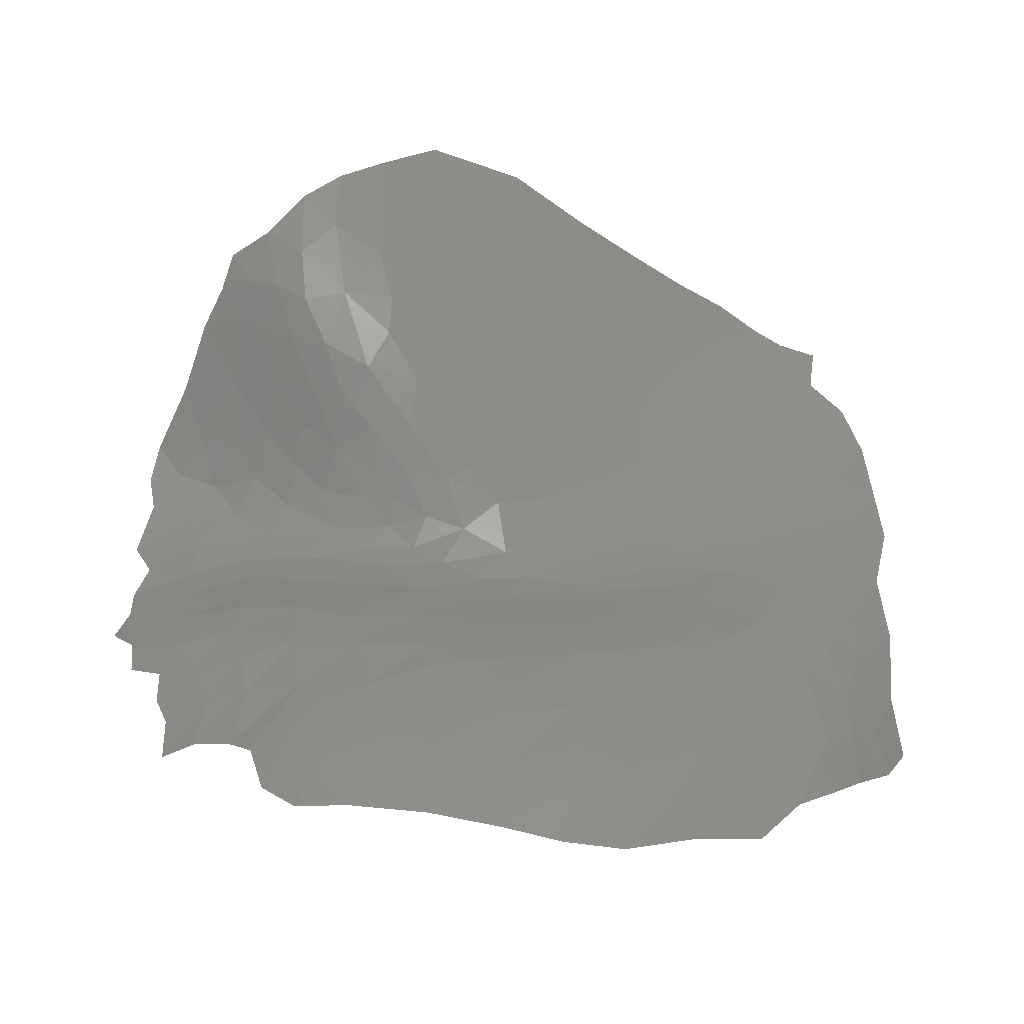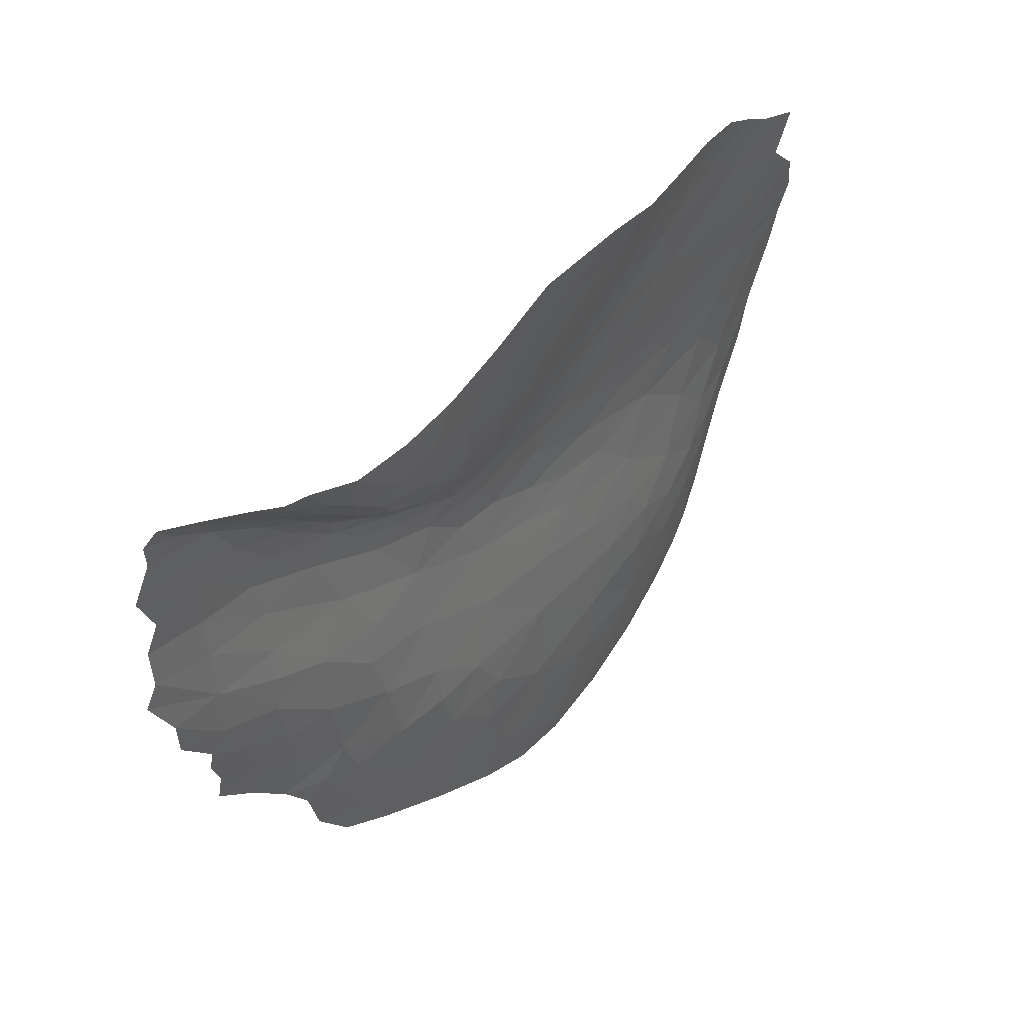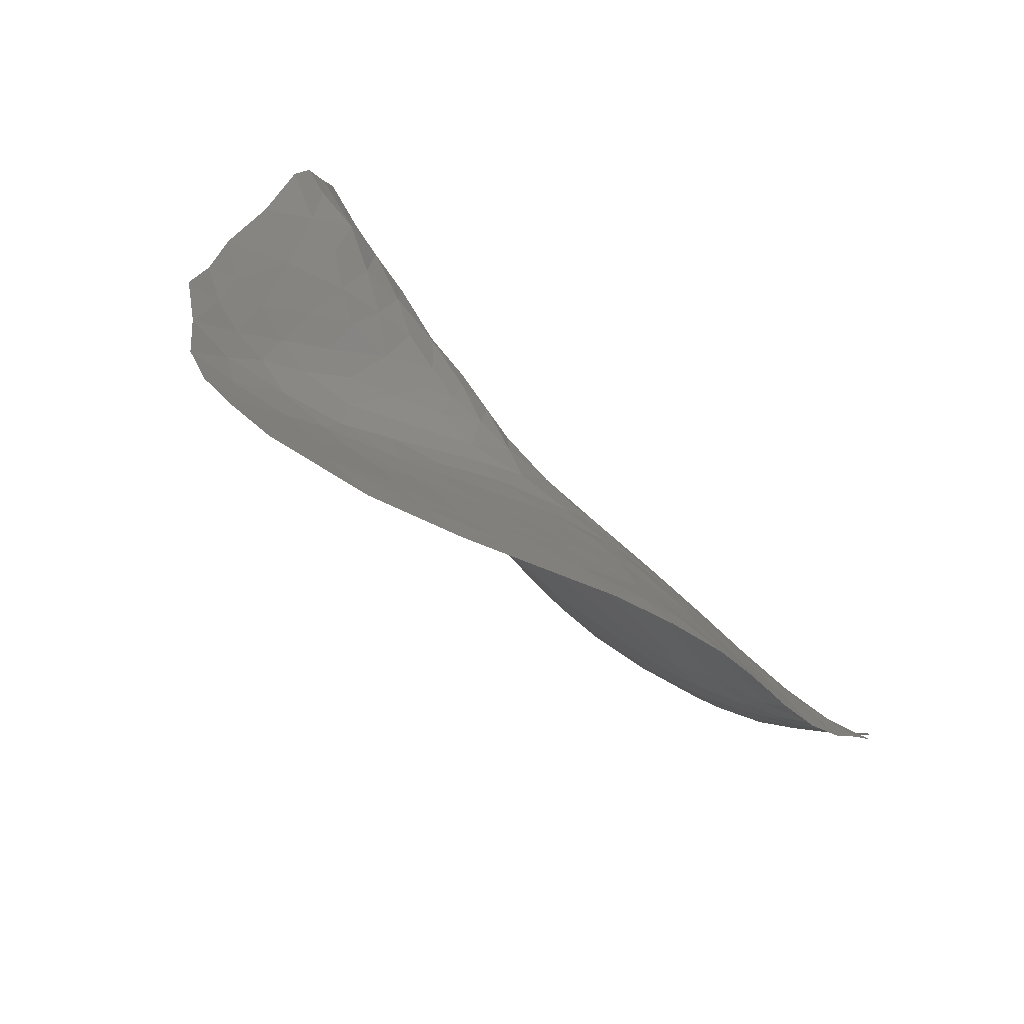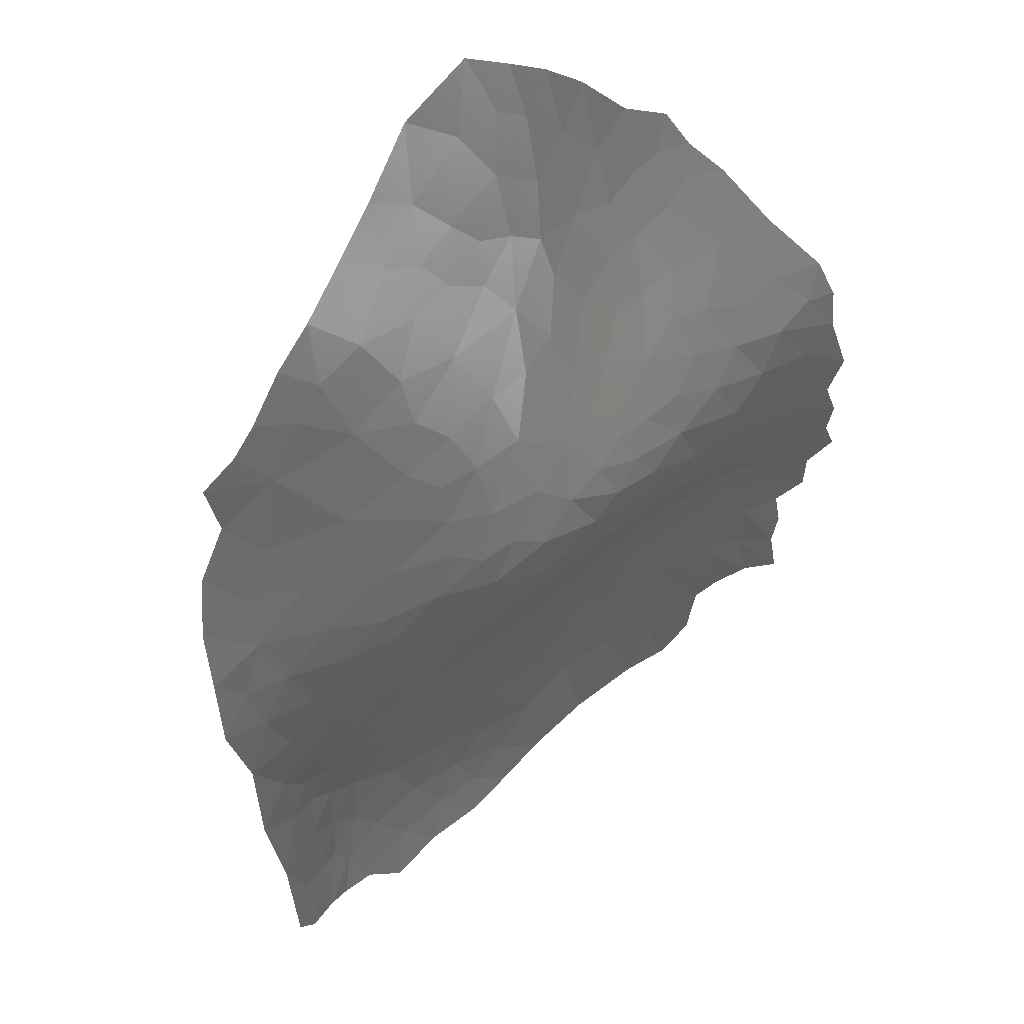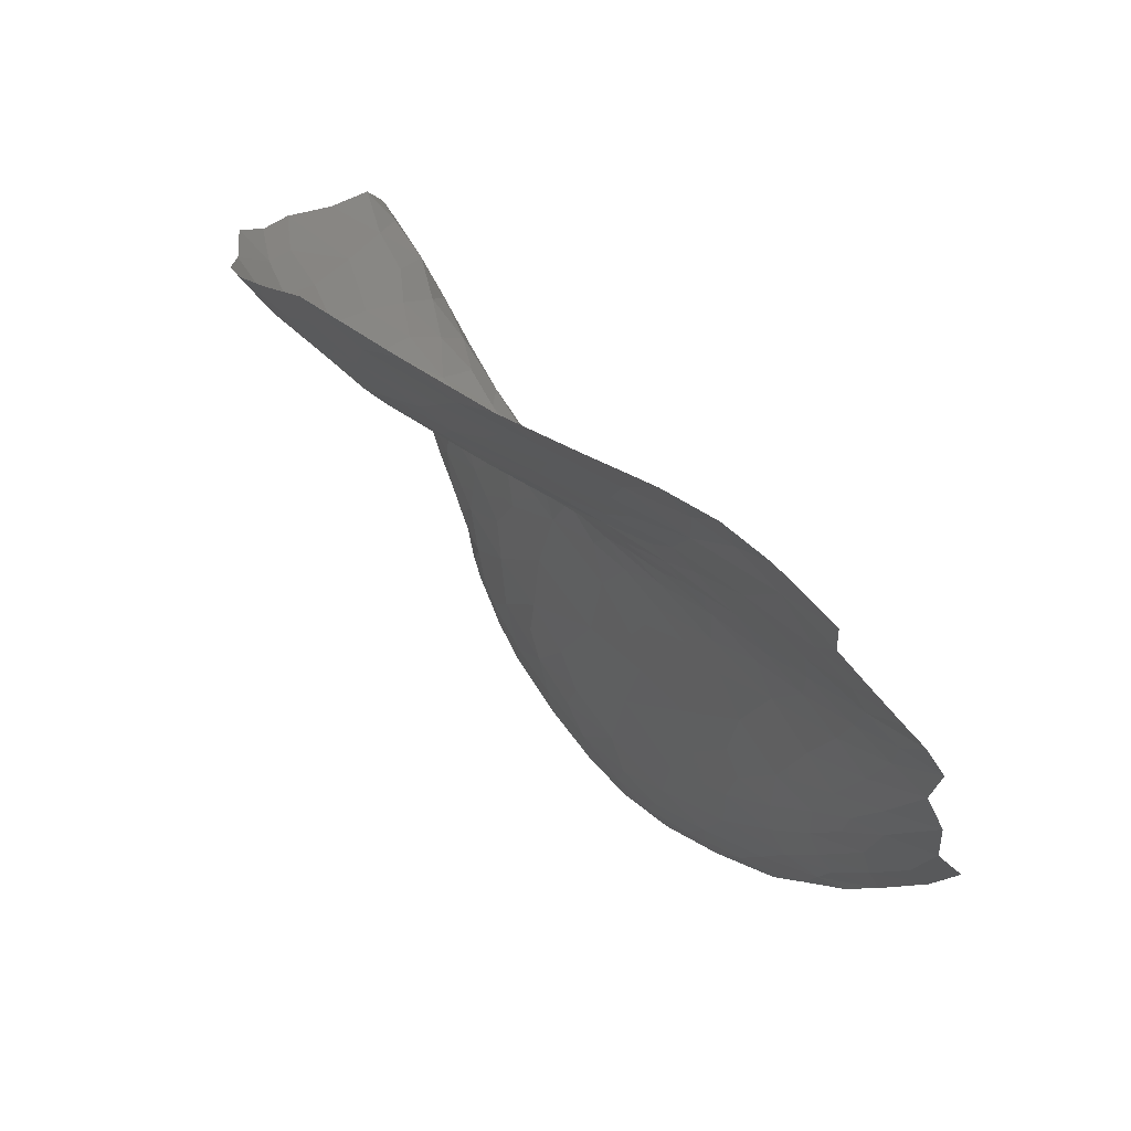
<metadata>
{"format":"stl","ext":"stl","renderer":"f3d","projection":"perspective","resolution":1024,"background":"white","views":[{"elev":-54.4,"azim":-176.6,"up":"+Y"},{"elev":41.3,"azim":150.7,"up":"+Y"},{"elev":75.4,"azim":-124.0,"up":"+Y"},{"elev":54.4,"azim":-33.1,"up":"+Y"},{"elev":57.4,"azim":-118.9,"up":"+Y"}]}
</metadata>
<code>
# stl→obj: 250 verts, 442 faces
v 8.004 -4.695 0.6624
v 8.321 -4.937 0.6312
v 8.059 -5.114 0.7921
v 8.576 -6.004 1.093
v 8.683 -6.194 1.301
v 8.433 -6.285 1.318
v 8.116 -6.435 1.455
v 7.957 -6.189 1.311
v 8.283 -5.947 1.086
v 8.787 -5.869 1.049
v 7.931 -5.919 1.173
v 8.928 -6.074 1.305
v 8.603 -5.652 0.8833
v 8.029 -5.566 0.9793
v 7.662 -5.697 1.205
v 8.876 -5.455 0.8159
v 9.002 -5.774 1.053
v 8.352 -5.403 0.8033
v 9.148 -5.551 0.9411
v 7.654 -5.248 1.029
v 8.601 -5.171 0.6698
v 7.357 -5.492 1.285
v 7.788 -4.88 0.8251
v 7.395 -4.784 0.976
v 6.851 -4.839 1.282
v 7.127 -5.199 1.291
v 7.716 -4.659 0.7758
v 6.976 -4.391 1.012
v 7.613 -4.393 0.725
v 7.829 -6.745 1.776
v 7.536 -6.737 1.86
v 7.758 -6.461 1.57
v 8.096 -6.764 1.785
v 8.317 -6.566 1.588
v 8.543 -6.485 1.575
v 7.434 -6.49 1.746
v 7.519 -6.107 1.488
v 8.805 -6.378 1.59
v 9.138 -5.919 1.25
v 6.828 -5.862 1.789
v 6.978 -5.497 1.513
v 7.286 -5.751 1.444
v 9.235 -5.743 1.123
v 9.383 -5.899 1.35
v 6.765 -5.183 1.495
v 6.449 -4.95 1.58
v 6.495 -4.555 1.348
v 7.86 -6.994 2.026
v 8.376 -6.801 1.905
v 8.655 -6.621 1.813
v 7.373 -6.914 2.059
v 7.173 -6.746 2.048
v 8.901 -6.584 1.896
v 7.061 -6.349 1.891
v 9.156 -6.266 1.648
v 9.547 -6.184 1.717
v 6.577 -5.378 1.708
v 6.063 -5.111 1.909
v 6.093 -4.615 1.64
v 8.468 -10.31 2.283
v 8.135 -10.34 2.264
v 8.356 -9.996 2.211
v 7.943 -9.855 2.18
v 7.625 -10.41 2.295
v 7.519 -9.867 2.2
v 8.266 -9.665 2.154
v 7.115 -9.989 2.279
v 7.236 -9.612 2.207
v 8.697 -10.11 2.288
v 8.568 -9.771 2.201
v 7.127 -9.275 2.22
v 7.57 -9.439 2.158
v 8.643 -9.568 2.192
v 8.402 -9.487 2.147
v 8.505 -9.247 2.158
v 8.951 -9.666 2.295
v 7.325 -9.013 2.207
v 8.028 -9.305 2.134
v 7.669 -9.151 2.143
v 8.86 -9.225 2.205
v 9.426 -9.585 2.452
v 9.198 -9.579 2.358
v 9.144 -9.25 2.268
v 8.126 -8.844 2.154
v 8.93 -8.943 2.174
v 7.683 -8.868 2.182
v 8.584 -8.796 2.152
v 9.502 -9.13 2.343
v 9.423 -9.317 2.376
v 9.237 -8.958 2.233
v 7.744 -8.425 2.262
v 8.225 -8.515 2.185
v 9.499 -8.921 2.283
v 7.129 -8.506 2.333
v 9.41 -8.677 2.235
v 8.995 -8.605 2.179
v 9.714 -8.807 2.328
v 8.587 -8.346 2.203
v 9.738 -8.553 2.316
v 8.973 -8.331 2.202
v 9.4 -8.326 2.259
v 8.121 -8.233 2.259
v 8.083 -6.97 2.026
v 7.559 -7.023 2.085
v 7.193 -7.114 2.266
v 8.688 -6.817 2.053
v 6.735 -6.578 2.2
v 9.161 -6.588 2.006
v 9.429 -6.487 1.994
v 9.767 -6.457 2.07
v 6.577 -6.215 2.117
v 6.317 -5.873 2.107
v 6.3 -5.569 1.974
v 5.706 -4.66 1.918
v 5.653 -5.021 2.112
v 5.381 -4.708 2.115
v 6.786 -10.54 2.464
v 6.396 -10.5 2.591
v 6.485 -10.26 2.472
v 6.764 -10.19 2.378
v 7.149 -10.49 2.37
v 5.94 -10.29 2.736
v 6.112 -10.09 2.576
v 6.35 -9.928 2.444
v 6.646 -9.82 2.347
v 6.75 -9.451 2.302
v 6.241 -9.523 2.428
v 8.794 -9.785 2.253
v 5.662 -9.887 2.749
v 5.897 -9.68 2.573
v 5.696 -9.207 2.59
v 6.163 -9.065 2.435
v 5.236 -9.13 2.802
v 5.329 -8.828 2.709
v 6.665 -8.833 2.349
v 5.674 -8.768 2.568
v 5.992 -8.613 2.494
v 6.172 -8.336 2.507
v 6.617 -8.391 2.431
v 5.602 -8.434 2.6
v 6.793 -8.204 2.454
v 5.749 -8.265 2.59
v 7.167 -8.054 2.439
v 5.738 -7.911 2.661
v 9.905 -8.344 2.387
v 6.718 -8.018 2.516
v 8.946 -8.106 2.259
v 7.736 -7.981 2.371
v 9.415 -7.973 2.319
v 9.821 -8.12 2.376
v 6.334 -8.051 2.552
v 8.345 -7.929 2.324
v 8.96 -7.79 2.333
v 9.834 -7.847 2.413
v 7.322 -7.782 2.458
v 9.424 -7.678 2.362
v 7.603 -7.624 2.419
v 8.035 -7.641 2.4
v 7.82 -7.458 2.389
v 8.141 -7.446 2.385
v 8.541 -7.555 2.37
v 9.049 -7.531 2.368
v 9.417 -7.371 2.354
v 9.751 -7.58 2.39
v 7.148 -7.481 2.454
v 7.451 -7.334 2.333
v 8.421 -7.252 2.315
v 8.015 -7.284 2.315
v 8.888 -7.298 2.353
v 7.723 -7.251 2.267
v 8.204 -7.088 2.175
v 6.871 -7.251 2.456
v 7.953 -7.133 2.184
v 9.879 -7.331 2.384
v 6.121 -7.13 2.636
v 6.338 -6.936 2.523
v 6.562 -7.165 2.529
v 8.482 -7.008 2.165
v 9.15 -7.06 2.308
v 9.537 -7.095 2.32
v 6.764 -6.947 2.361
v 8.767 -7.043 2.253
v 5.62 -6.93 2.711
v 5.807 -6.632 2.586
v 9.327 -6.779 2.237
v 9.787 -6.926 2.289
v 6.362 -6.674 2.419
v 8.999 -6.814 2.15
v 9.608 -6.657 2.188
v 9.828 -6.69 2.206
v 6.379 -6.412 2.313
v 6.055 -6.385 2.437
v 5.573 -5.999 2.464
v 6.117 -6.089 2.301
v 5.149 -6.216 2.636
v 4.949 -5.739 2.544
v 5.809 -5.522 2.22
v 4.477 -5.594 2.622
v 4.706 -5.373 2.497
v 5.14 -5.318 2.398
v 5.404 -5.086 2.25
v 5.496 -10.09 2.943
v 5.215 -9.722 3.001
v 5.438 -9.485 2.764
v 5.068 -9.348 2.978
v 4.955 -9.093 3
v 5.016 -8.841 2.904
v 4.757 -8.897 3.151
v 4.763 -8.52 3.067
v 5.062 -8.533 2.834
v 4.87 -8.279 2.936
v 5.335 -8.474 2.692
v 5.056 -8.201 2.822
v 5.35 -8.089 2.718
v 4.638 -8.074 3.094
v 4.822 -8.013 2.944
v 4.946 -7.816 2.879
v 5.189 -7.609 2.811
v 6.369 -7.803 2.607
v 6.676 -7.758 2.57
v 6.994 -7.715 2.518
v 6.007 -7.723 2.662
v 6.648 -7.443 2.57
v 5.554 -7.428 2.755
v 6.145 -7.496 2.666
v 4.632 -7.679 3.042
v 4.758 -7.374 2.953
v 5.727 -7.198 2.73
v 5.001 -7.163 2.866
v 4.592 -6.924 2.974
v 5.298 -7.011 2.789
v 4.853 -6.754 2.854
v 5.219 -6.644 2.737
v 4.51 -6.561 2.93
v 4.703 -6.316 2.79
v 4.709 -5.947 2.665
v 4.302 -6.26 2.946
v 4.351 -5.914 2.782
v 4.947 -9.474 3.132
v 4.756 -9.248 3.266
v 4.514 -8.952 3.474
v 4.561 -8.667 3.313
v 4.405 -8.235 3.377
v 4.338 -7.656 3.282
v 4.382 -7.164 3.13
v 4.257 -6.648 3.094
v 4.36 -8.637 3.584
v 4.649 -5.022 2.44
v 5.094 -4.862 2.286
v 4.91 -4.96 2.366
f 1 2 3
f 4 5 6
f 7 8 9
f 6 7 9
f 4 6 9
f 5 4 10
f 9 8 11
f 5 10 12
f 10 4 13
f 9 11 14
f 4 9 13
f 14 11 15
f 10 16 17
f 16 10 13
f 9 14 18
f 13 9 18
f 17 16 19
f 14 15 20
f 14 3 18
f 21 16 13
f 20 15 22
f 21 13 18
f 3 2 18
f 3 14 20
f 2 21 18
f 3 20 23
f 23 20 24
f 1 3 23
f 25 24 26
f 23 24 27
f 24 25 28
f 1 23 27
f 29 24 28
f 24 29 27
f 29 1 27
f 30 31 32
f 30 7 33
f 33 7 34
f 34 6 35
f 7 30 32
f 7 6 34
f 32 31 36
f 32 36 37
f 35 5 38
f 8 7 32
f 6 5 35
f 8 32 37
f 11 8 37
f 5 12 38
f 12 17 39
f 40 41 42
f 37 40 42
f 15 37 42
f 12 10 17
f 15 11 37
f 39 43 44
f 22 15 42
f 20 22 26
f 26 22 41
f 24 20 26
f 25 45 46
f 25 26 45
f 25 46 47
f 28 25 47
f 30 33 48
f 49 35 50
f 33 34 49
f 31 51 52
f 34 35 49
f 36 31 52
f 35 38 50
f 50 38 53
f 36 52 54
f 53 38 55
f 38 12 55
f 55 44 56
f 37 36 54
f 39 44 55
f 40 37 54
f 12 39 55
f 41 22 42
f 41 40 57
f 46 45 57
f 46 57 58
f 46 58 59
f 60 61 62
f 63 64 65
f 61 64 63
f 62 63 66
f 62 61 63
f 65 67 68
f 69 62 70
f 62 66 70
f 68 71 72
f 65 68 72
f 63 65 72
f 73 70 74
f 70 66 74
f 73 74 75
f 73 75 76
f 72 71 77
f 63 72 78
f 66 63 78
f 72 77 79
f 78 72 79
f 74 66 78
f 76 75 80
f 81 82 83
f 82 76 80
f 75 74 78
f 82 80 83
f 75 78 84
f 83 80 85
f 79 77 86
f 78 79 86
f 84 78 86
f 75 84 87
f 80 75 87
f 88 89 90
f 84 86 91
f 84 91 92
f 87 84 92
f 83 85 90
f 89 83 90
f 88 90 93
f 86 77 94
f 91 86 94
f 85 80 87
f 93 90 95
f 90 85 96
f 93 95 97
f 87 92 98
f 85 87 96
f 95 90 96
f 96 87 98
f 97 95 99
f 96 98 100
f 95 96 101
f 99 95 101
f 92 91 102
f 98 92 102
f 96 100 101
f 48 33 103
f 51 104 105
f 30 48 104
f 31 30 104
f 33 49 103
f 52 51 105
f 51 31 104
f 49 50 106
f 50 53 106
f 54 52 107
f 53 55 108
f 108 55 109
f 109 56 110
f 54 107 111
f 55 56 109
f 40 54 111
f 40 111 112
f 40 112 113
f 57 40 113
f 58 57 113
f 114 58 115
f 116 114 115
f 117 118 119
f 117 119 120
f 67 64 121
f 121 117 120
f 67 121 120
f 118 122 123
f 120 119 124
f 65 64 67
f 119 118 123
f 120 124 125
f 67 120 125
f 60 62 69
f 68 67 126
f 67 125 126
f 119 123 124
f 125 124 127
f 69 70 128
f 123 129 130
f 124 123 130
f 70 73 128
f 73 76 128
f 127 124 130
f 71 68 126
f 81 83 89
f 127 130 131
f 126 125 127
f 126 127 132
f 127 131 132
f 131 133 134
f 126 132 135
f 71 126 135
f 132 131 136
f 77 71 135
f 131 134 136
f 132 136 137
f 135 132 137
f 135 137 138
f 94 77 135
f 94 135 139
f 137 136 140
f 135 138 139
f 94 139 141
f 138 137 142
f 91 94 143
f 137 140 142
f 138 142 144
f 99 101 145
f 143 141 146
f 101 100 147
f 102 91 148
f 100 98 147
f 101 147 149
f 145 101 150
f 141 139 151
f 94 141 143
f 101 149 150
f 139 138 151
f 138 144 151
f 91 143 148
f 98 102 152
f 147 98 152
f 149 147 153
f 150 149 154
f 102 148 152
f 146 141 151
f 148 143 155
f 147 152 153
f 154 149 156
f 148 157 158
f 152 148 158
f 148 155 157
f 158 157 159
f 158 160 161
f 152 158 161
f 153 152 161
f 149 153 156
f 158 159 160
f 153 161 162
f 156 153 162
f 156 162 163
f 164 156 163
f 157 165 166
f 161 160 167
f 160 159 168
f 167 160 168
f 163 162 169
f 168 159 170
f 167 168 171
f 162 161 169
f 105 165 172
f 165 105 166
f 168 170 173
f 164 163 174
f 175 176 177
f 171 168 173
f 167 171 178
f 163 169 179
f 166 104 170
f 104 48 170
f 170 48 173
f 48 103 173
f 161 167 169
f 163 179 180
f 177 176 181
f 172 177 181
f 105 104 166
f 103 171 173
f 103 49 171
f 171 49 178
f 179 169 182
f 174 163 180
f 105 172 181
f 167 178 182
f 169 167 182
f 175 183 184
f 176 175 184
f 49 106 178
f 180 179 185
f 174 180 186
f 181 176 187
f 52 105 181
f 179 182 188
f 185 179 188
f 182 106 188
f 178 106 182
f 186 180 185
f 107 181 187
f 107 52 181
f 106 53 188
f 53 108 188
f 186 185 189
f 190 186 189
f 176 184 187
f 107 187 191
f 108 185 188
f 108 109 185
f 185 109 189
f 191 187 192
f 187 184 192
f 111 107 191
f 109 110 189
f 110 190 189
f 192 184 193
f 191 192 194
f 111 191 194
f 112 111 194
f 193 195 196
f 194 193 197
f 192 193 194
f 112 194 197
f 196 198 199
f 193 196 200
f 113 112 197
f 197 193 200
f 196 199 200
f 58 113 197
f 115 58 197
f 115 197 201
f 47 46 59
f 129 202 203
f 123 122 129
f 129 122 202
f 130 129 204
f 129 203 204
f 204 203 205
f 131 130 204
f 133 204 205
f 133 131 204
f 133 205 206
f 133 206 207
f 134 133 207
f 207 206 208
f 207 208 209
f 134 207 210
f 207 209 210
f 210 209 211
f 136 134 212
f 140 136 212
f 134 210 212
f 210 211 213
f 212 210 213
f 140 212 214
f 142 140 214
f 211 215 216
f 213 211 216
f 212 213 214
f 144 142 214
f 213 216 217
f 214 213 217
f 144 214 218
f 146 151 219
f 143 146 220
f 146 219 220
f 214 217 218
f 143 220 221
f 151 144 222
f 219 151 222
f 221 220 223
f 155 143 221
f 165 221 223
f 157 155 165
f 165 155 221
f 222 224 225
f 219 222 225
f 220 219 225
f 223 220 225
f 172 165 223
f 217 226 227
f 218 217 227
f 144 218 224
f 222 144 224
f 175 225 228
f 225 224 228
f 175 223 225
f 177 172 223
f 175 177 223
f 218 227 229
f 224 218 229
f 183 175 228
f 229 227 230
f 224 229 231
f 228 224 231
f 229 230 232
f 183 228 231
f 183 231 233
f 184 183 233
f 231 229 232
f 231 232 233
f 195 184 233
f 232 234 235
f 233 232 235
f 195 233 235
f 193 184 195
f 195 235 236
f 235 234 237
f 196 195 236
f 236 235 238
f 235 237 238
f 198 236 238
f 198 196 236
f 205 203 239
f 205 239 240
f 206 205 240
f 208 206 240
f 208 240 241
f 209 208 242
f 209 242 243
f 211 209 215
f 215 209 243
f 215 243 244
f 216 215 226
f 217 216 226
f 226 215 244
f 226 244 245
f 227 226 245
f 230 227 245
f 230 245 246
f 234 230 246
f 232 230 234
f 208 241 242
f 242 241 247
f 243 242 247
f 197 200 201
f 200 199 248
f 249 200 250
f 200 248 250
f 58 114 59
f 201 200 249
f 116 201 249
f 116 115 201
f 26 41 45
f 45 41 57
f 159 166 170
f 159 157 166
f 43 17 19
f 17 43 39
f 237 234 246
f 154 156 164

</code>
